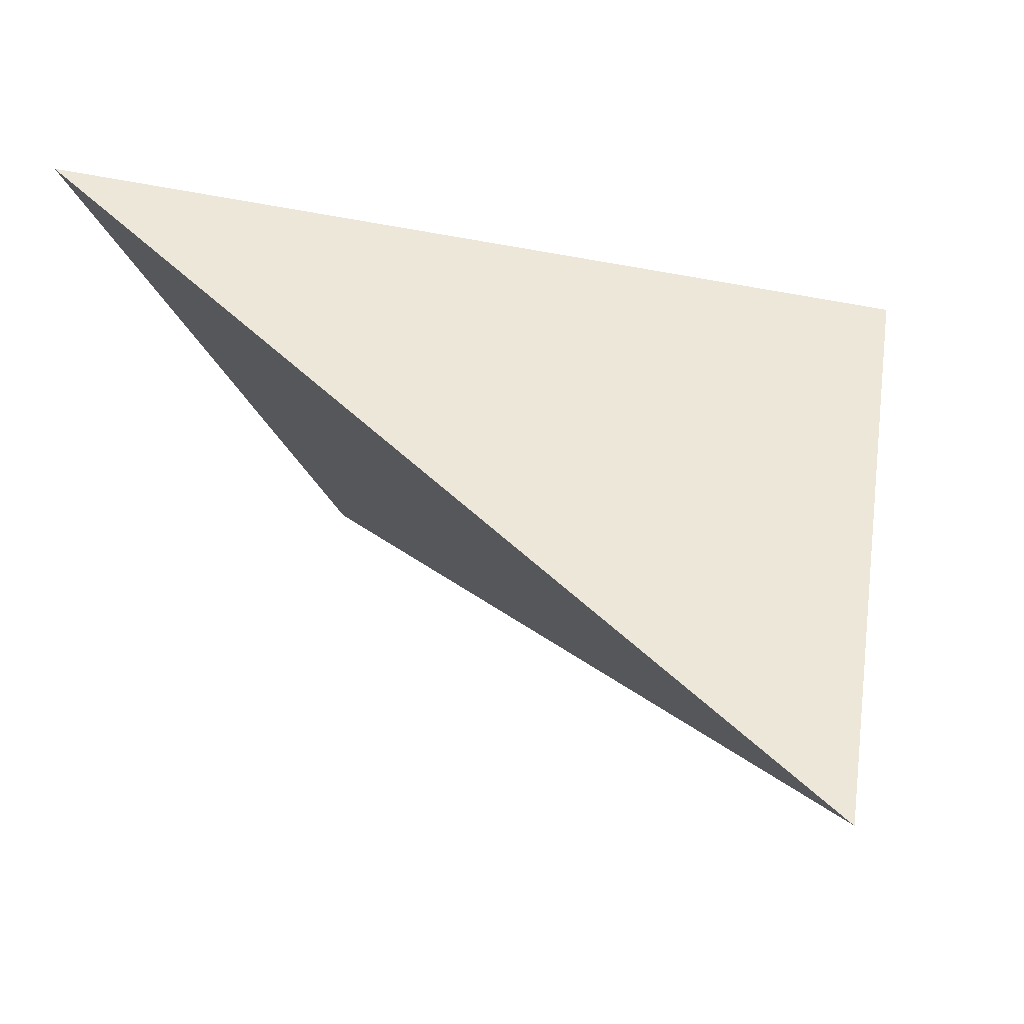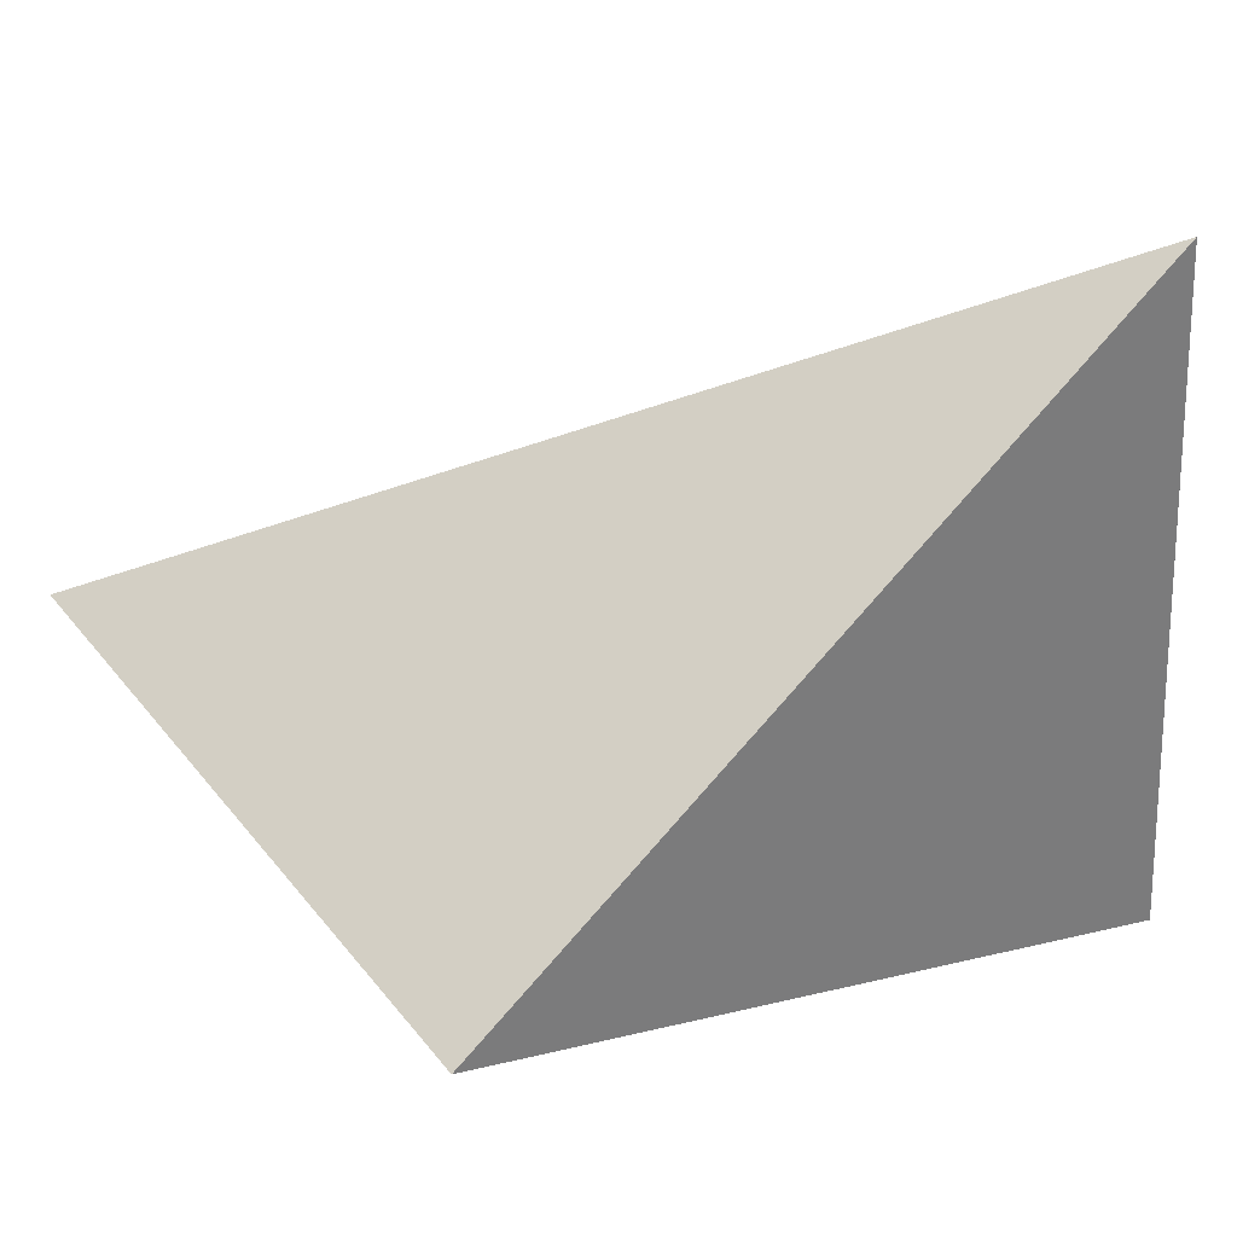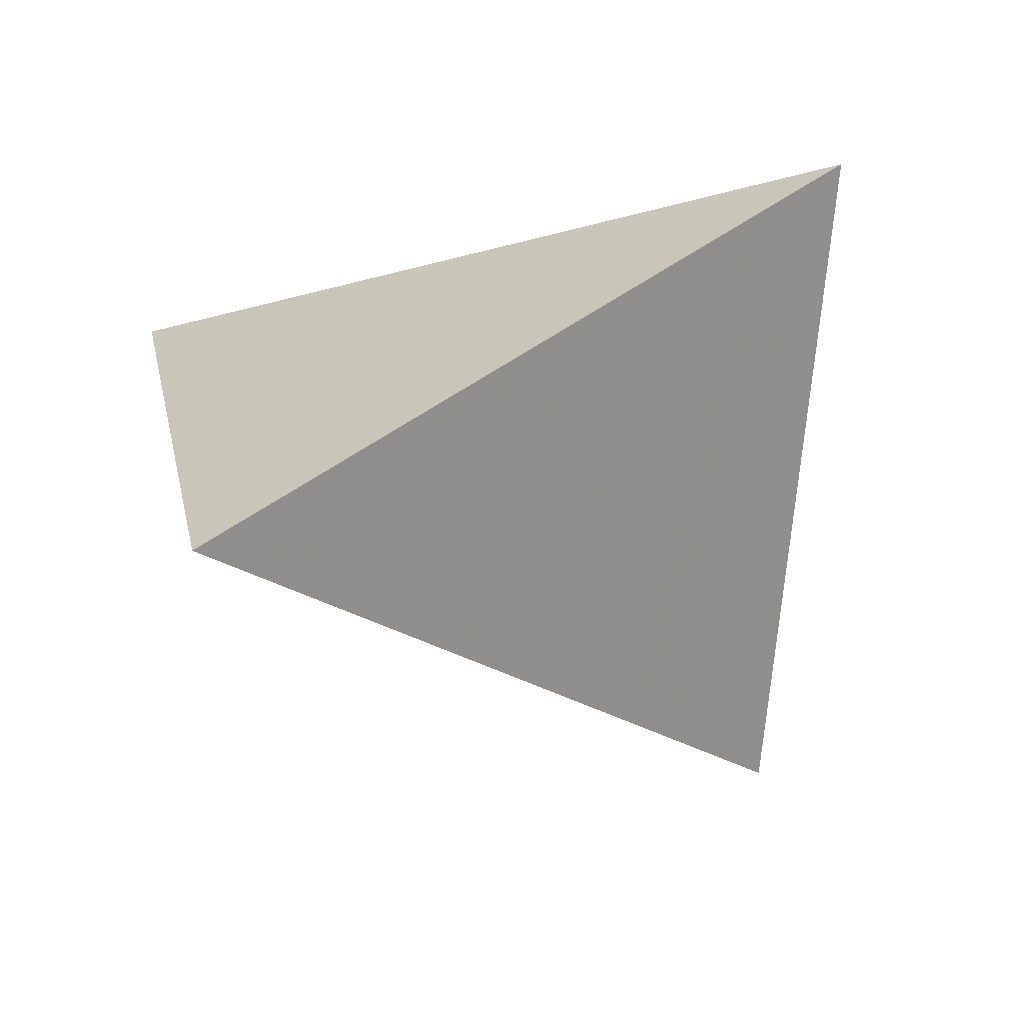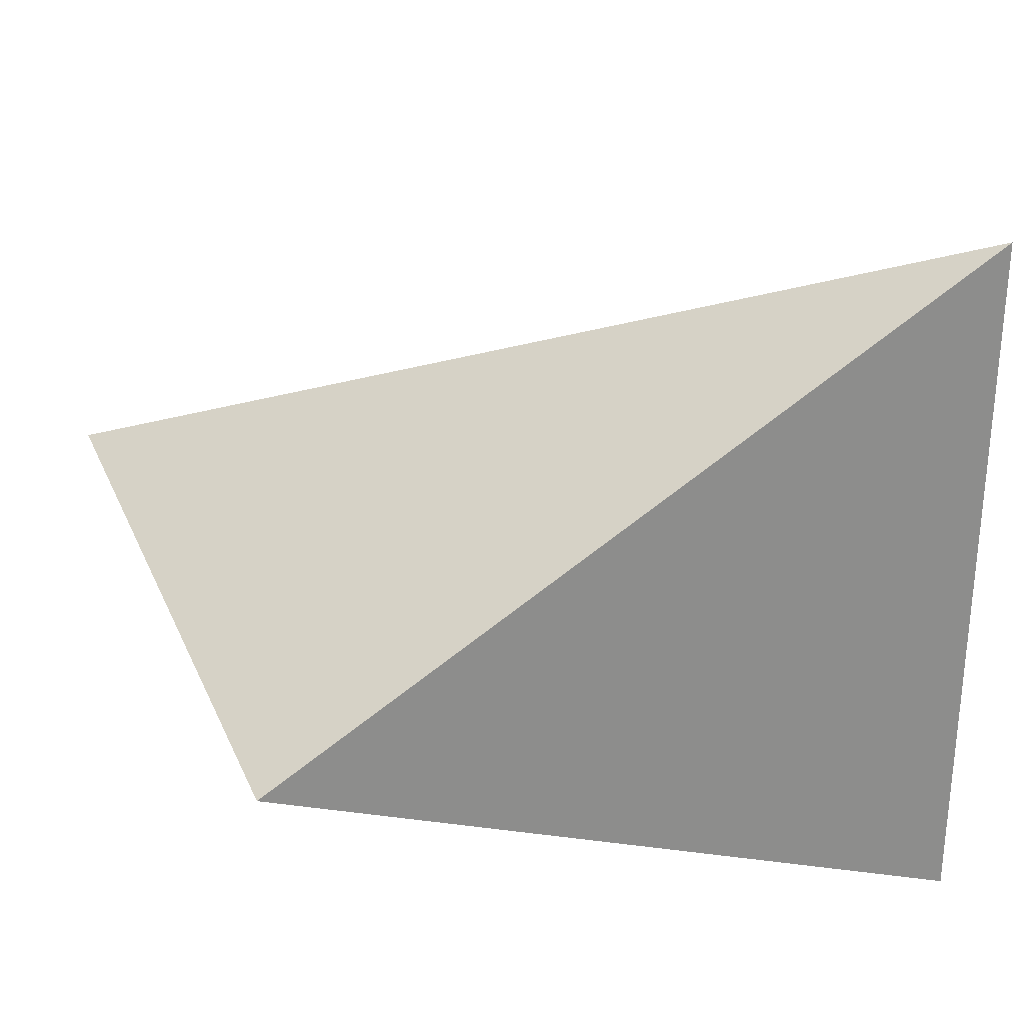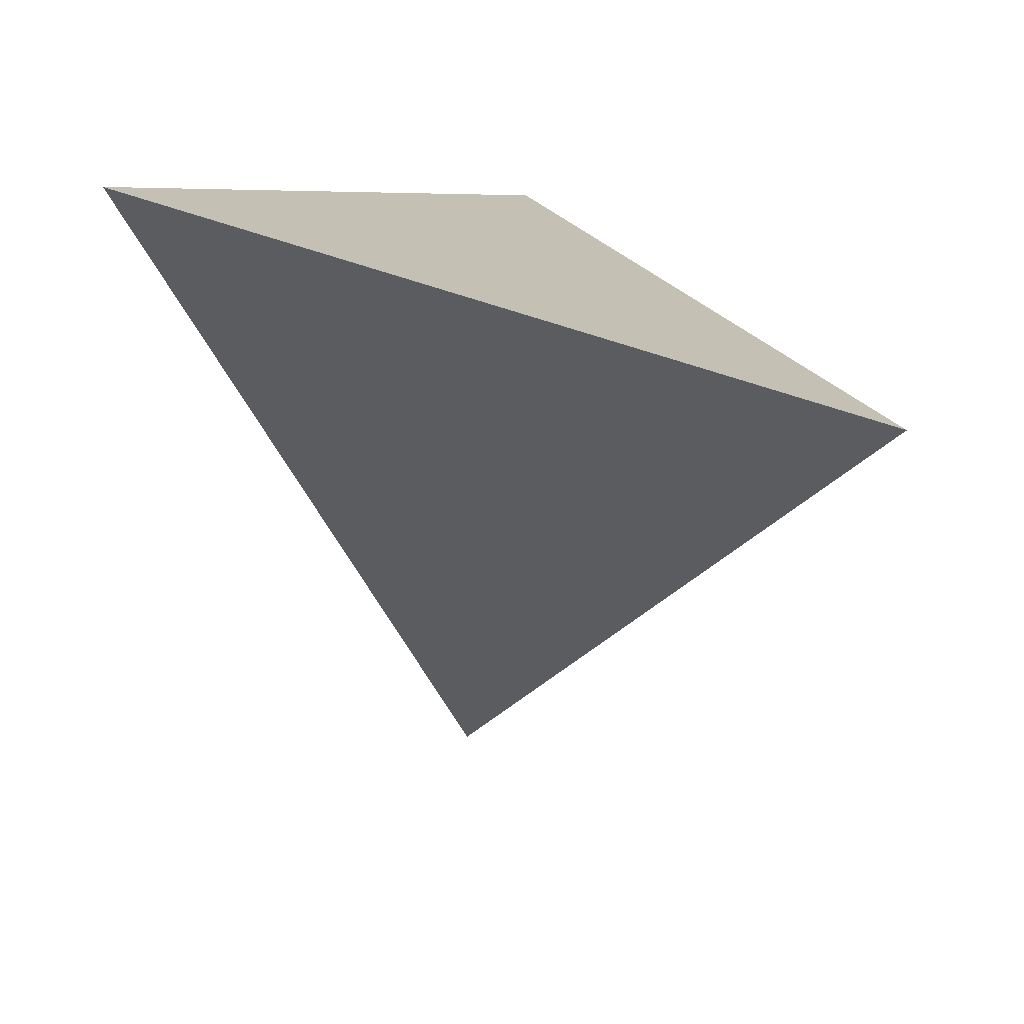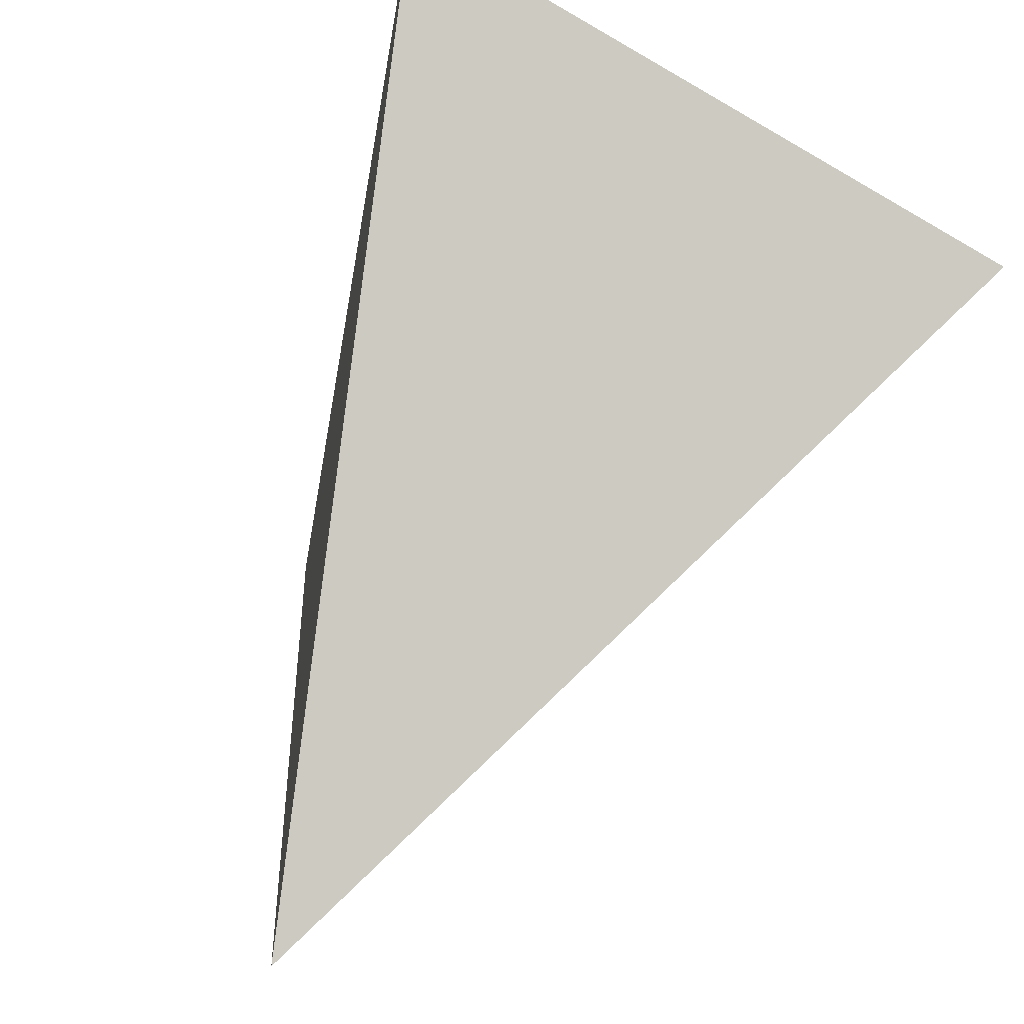
<metadata>
{"format":"obj","ext":"obj","renderer":"f3d","projection":"perspective","resolution":1024,"background":"white","views":[{"elev":-46.8,"azim":11.7,"up":"+Y"},{"elev":52.1,"azim":134.8,"up":"+Z"},{"elev":-66.0,"azim":163.3,"up":"+Y"},{"elev":41.9,"azim":149.1,"up":"+Z"},{"elev":22.1,"azim":-88.1,"up":"+Y"},{"elev":-43.8,"azim":-126.9,"up":"+Y"}]}
</metadata>
<code>
v 0.974 0.01754 -0.00568
v 0.9205 -0.31 -0.03975
v 0.5554 0.02786 0.1695
v 0.6177 0.1154 -0.1834
f 2 1 3
f 3 1 4
f 4 1 2
f 4 2 3

</code>
